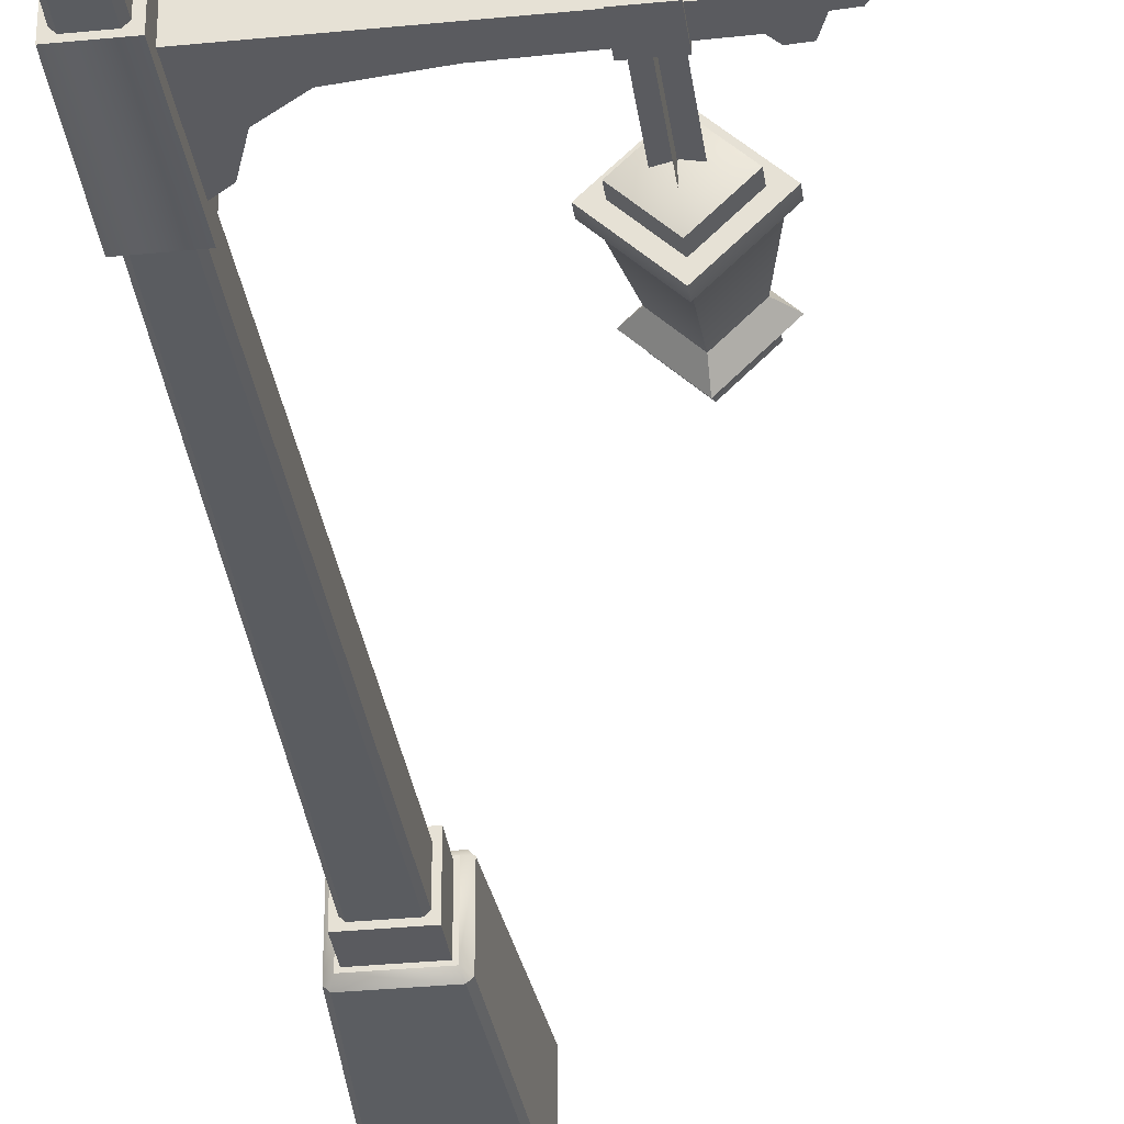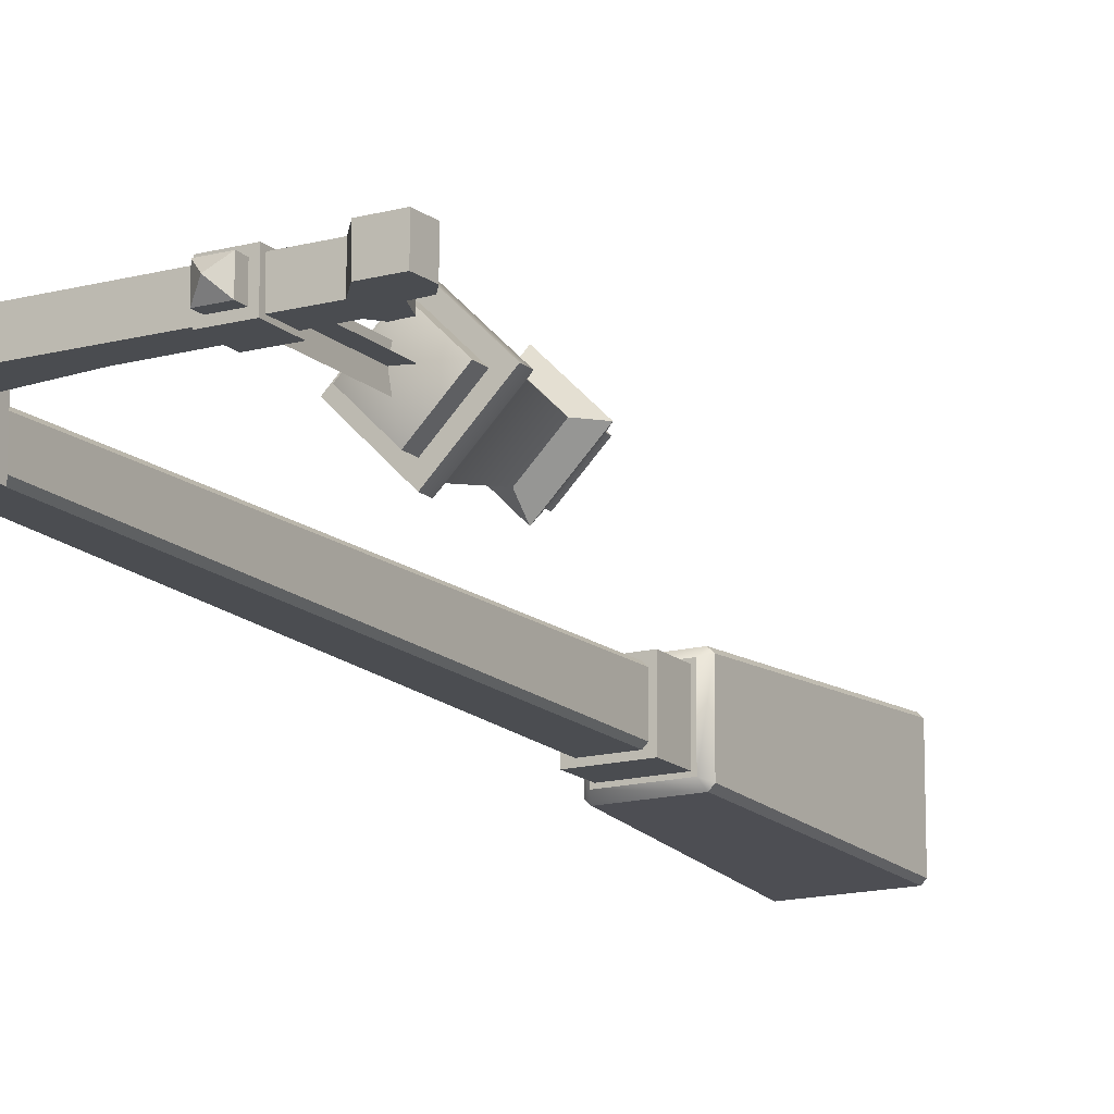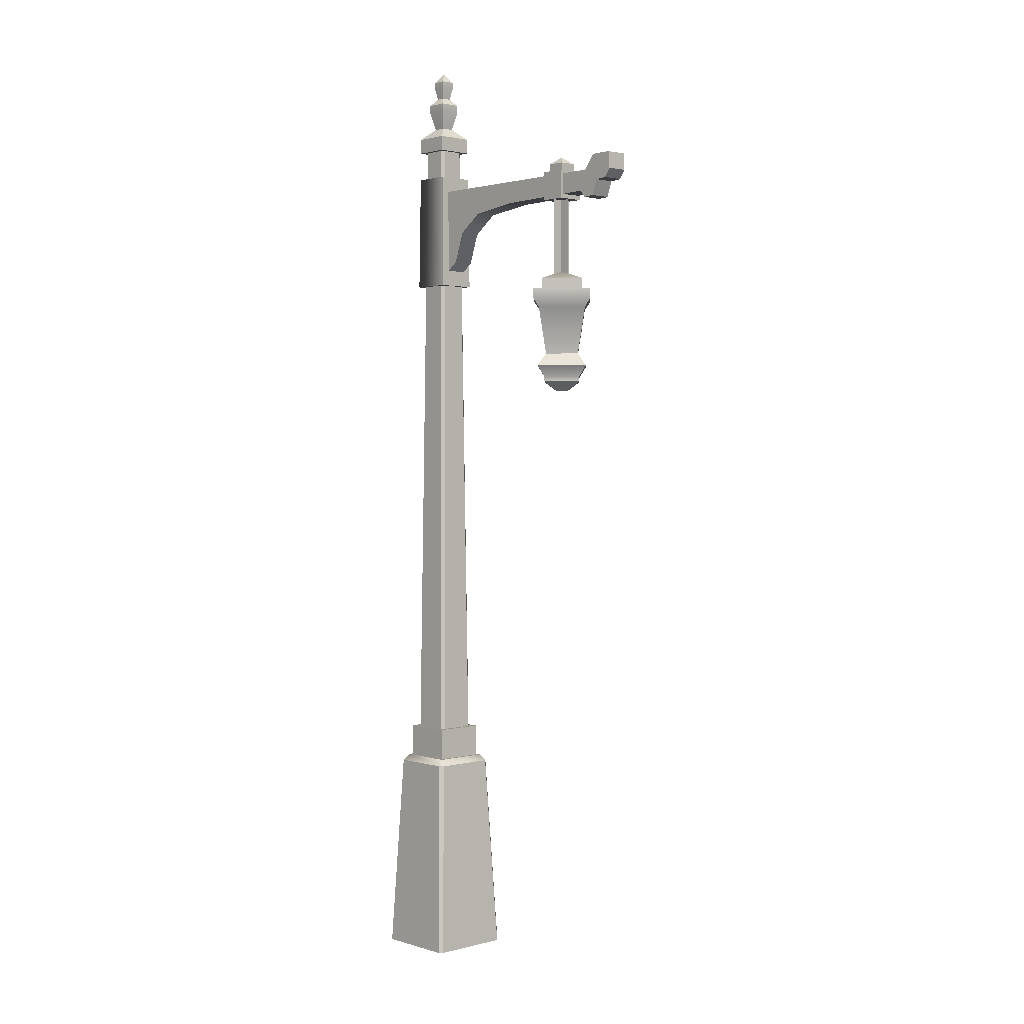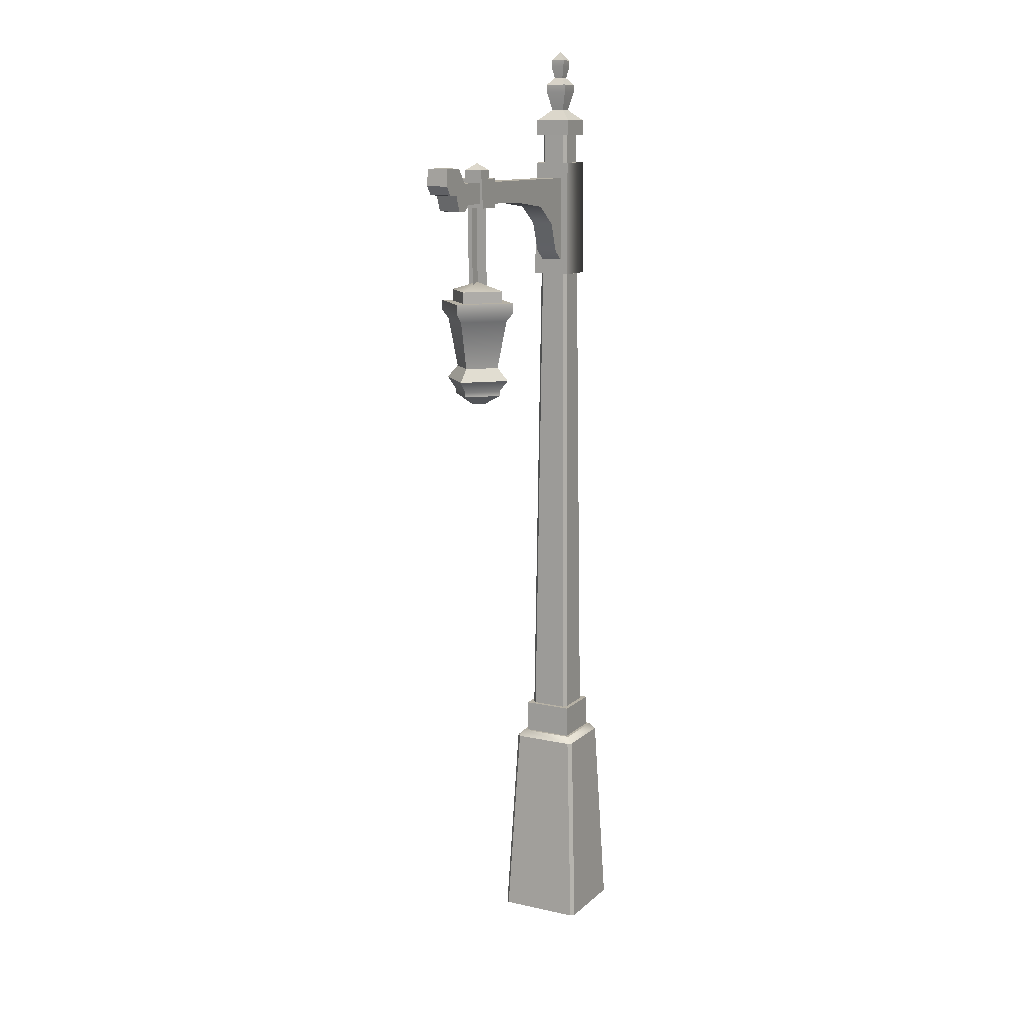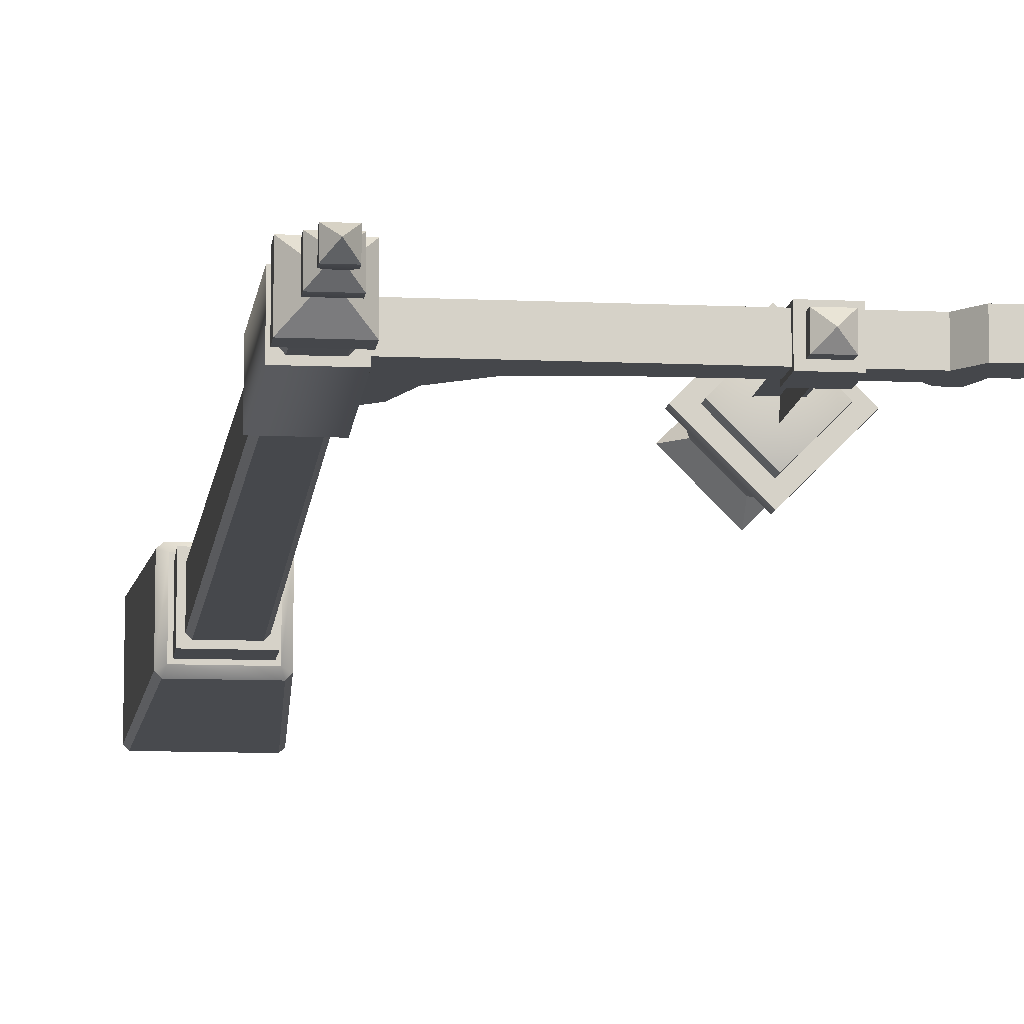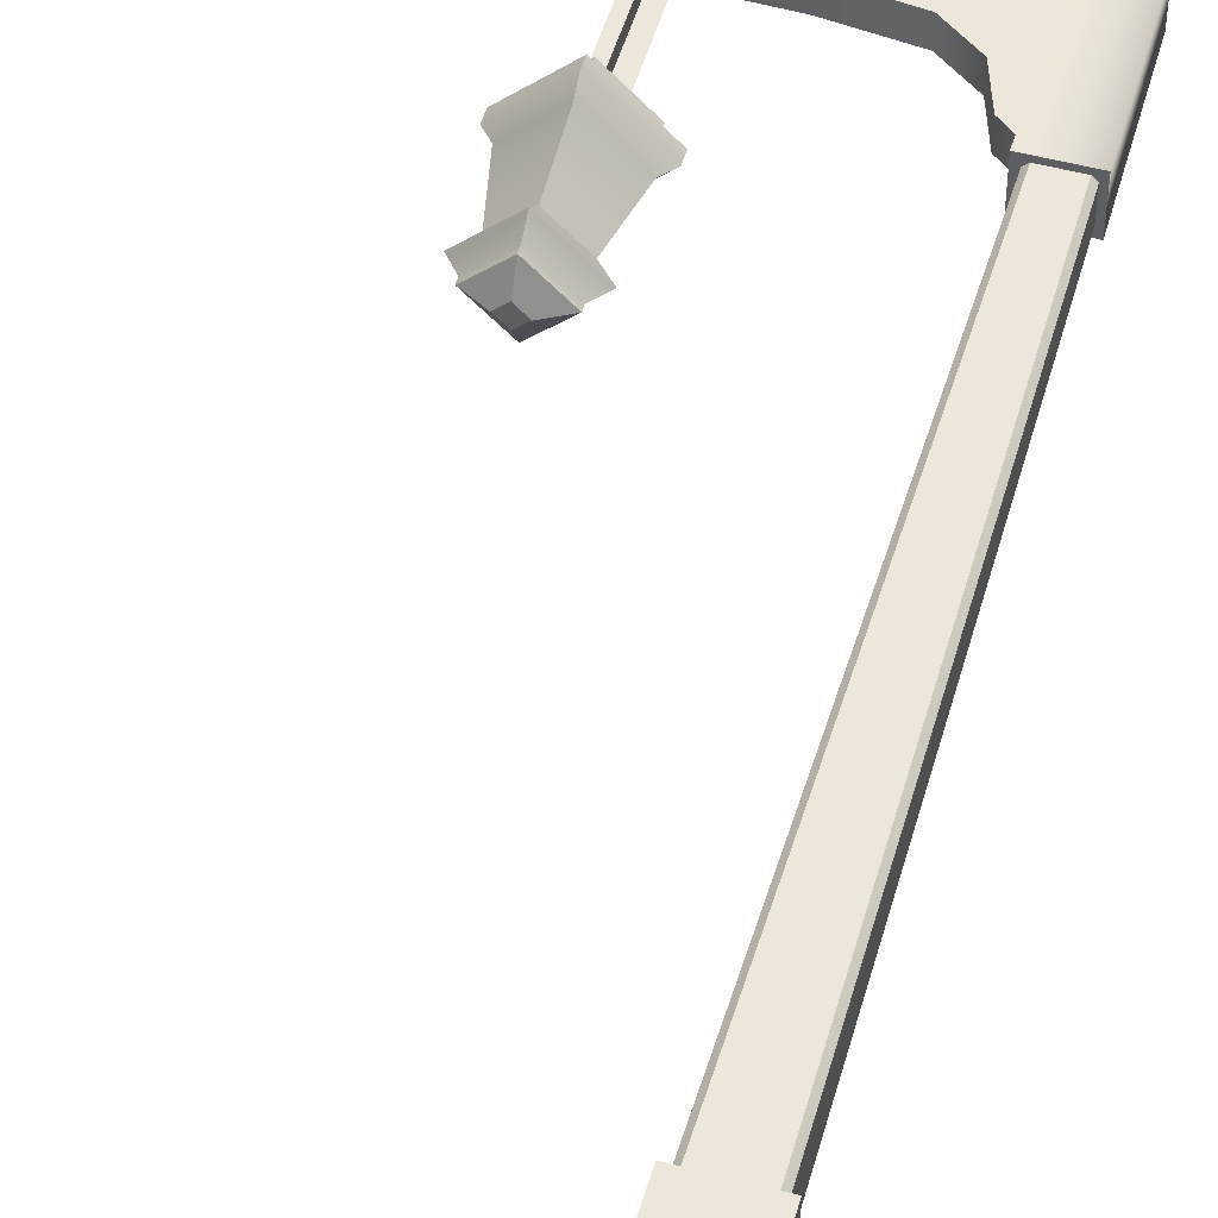
<metadata>
{"format":"obj","ext":"obj","renderer":"f3d","projection":"perspective","resolution":1024,"background":"white","views":[{"elev":-33.2,"azim":-172.3,"up":"+Z"},{"elev":-15.1,"azim":-150.3,"up":"+Z"},{"elev":1.7,"azim":-132.9,"up":"+Y"},{"elev":12.0,"azim":-62.1,"up":"+Y"},{"elev":-10.6,"azim":173.5,"up":"+Z"},{"elev":51.1,"azim":16.1,"up":"+Z"}]}
</metadata>
<code>
g
v  -28.09 174 27.84
v  27.64 174 27.84
v  27.64 174 -27.88
v  -28.09 174 -27.88
v  -40.16 -33.87 43.25
v  39.71 -33.87 43.25
v  30.01 167.9 34.04
v  -30.46 167.9 34.04
v  43.05 -33.87 39.91
v  43.05 -33.87 -39.95
v  33.83 167.9 -30.26
v  33.83 167.9 30.22
v  39.71 -33.87 -43.29
v  -40.16 -33.87 -43.29
v  -30.46 167.9 -34.08
v  30.01 167.9 -34.08
v  -43.5 -33.87 -39.95
v  -43.5 -33.87 39.91
v  -34.28 167.9 30.22
v  -34.28 167.9 -30.26
v  -20.37 190.3 23.46
v  19.92 190.3 23.46
v  23.25 190.3 20.12
v  23.25 190.3 -20.16
v  19.92 190.3 -23.5
v  -20.37 190.3 -23.5
v  -23.7 190.3 -20.16
v  -23.7 190.3 20.12
v  -20.37 170.2 23.46
v  19.92 170.2 23.46
v  23.25 170.2 20.12
v  23.25 170.2 -20.16
v  19.92 170.2 -23.5
v  -20.37 170.2 -23.5
v  -23.7 170.2 -20.16
v  -23.7 170.2 20.12
v  -17.69 181.1 20.78
v  17.24 181.1 20.78
v  10.37 842.8 13.91
v  -10.82 842.8 13.91
v  20.57 181.1 17.45
v  20.57 181.1 -17.49
v  13.7 842.8 -10.62
v  13.7 842.8 10.57
v  17.24 181.1 -20.82
v  -17.69 181.1 -20.82
v  -10.82 842.8 -13.95
v  10.37 842.8 -13.95
v  -21.03 181.1 -17.49
v  -21.03 181.1 17.45
v  -14.15 842.8 10.57
v  -14.15 842.8 -10.62
v  -25.22 206.2 24.97
v  24.77 206.2 24.97
v  24.77 206.2 -25.01
v  -25.22 206.2 -25.01
v  -25.22 173.4 24.97
v  24.77 173.4 24.97
v  24.77 173.4 -25.01
v  -25.22 173.4 -25.01
v  -18.38 841 18.13
v  17.92 841 18.13
v  17.92 856.1 18.13
v  -18.38 856.1 18.13
v  17.92 841 -18.17
v  17.92 856.1 -18.17
v  -18.38 841 -18.17
v  -18.38 856.1 -18.17
v  -0.2265 872.6 -0.0202
v  -0.2265 841.1 -0.0202
v  10.39 885.4 10.59
v  -10.84 885.4 10.59
v  10.39 885.4 -10.63
v  -10.84 885.4 -10.63
v  10.39 893.4 10.59
v  -10.84 893.4 10.59
v  10.39 893.4 -10.63
v  -10.84 893.4 -10.63
v  -0.2265 905.4 -0.0202
v  -0.2265 878.6 -0.0202
v  6.814 912.4 7.02
v  -7.267 912.4 7.02
v  6.814 912.4 -7.06
v  -7.267 912.4 -7.06
v  6.814 918.5 7.02
v  -7.267 918.5 7.02
v  6.814 918.5 -7.06
v  -7.267 918.5 -7.06
v  -0.2265 927.7 -0.0202
v  -20.64 693.6 19.69
v  -20.64 693.6 -19.26
v  19.23 693.6 -19.26
v  19.23 693.6 19.69
v  -19.38 811.8 -18.03
v  17.96 811.8 -18.03
v  -19.38 811.8 18.45
v  17.96 811.8 18.45
v  -68.41 767.4 11.34
v  -68.41 767.4 -10.43
v  -42.65 748.7 -10.43
v  -42.65 748.7 11.34
v  -10.8 702 -10.43
v  -10.8 702 11.34
v  -32.29 718.9 11.34
v  -32.29 718.9 -10.43
v  -230.5 795.8 11.34
v  -241.6 810.5 11.34
v  -263.7 810.6 11.34
v  -264.8 794.1 11.34
v  -258.7 785.5 11.34
v  -10.8 795.8 11.34
v  -246.7 784.6 11.34
v  -241.1 769.4 11.34
v  -229.7 768.6 11.34
v  -224.1 775.5 11.34
v  -120.8 773.6 11.34
v  -10.8 795.8 -10.43
v  -230.5 795.8 -10.43
v  -224.1 775.5 -10.43
v  -229.7 768.6 -10.43
v  -241.1 769.4 -10.43
v  -246.7 784.6 -10.43
v  -120.8 773.6 -10.43
v  -258.7 785.5 -10.43
v  -264.8 794.1 -10.43
v  -263.7 810.6 -10.43
v  -241.6 810.5 -10.43
v  -172.4 770.8 -12.77
v  -198.9 770.8 -12.77
v  -198.9 799.4 -12.77
v  -172.4 799.4 -12.77
v  -198.9 770.8 13.67
v  -198.9 799.4 13.67
v  -172.4 770.8 13.67
v  -172.4 799.4 13.67
v  -177 795.1 -8.236
v  -194.4 795.1 -8.236
v  -194.4 807.7 -8.236
v  -177 807.7 -8.236
v  -194.4 795.1 9.143
v  -194.4 807.7 9.143
v  -177 795.1 9.143
v  -177 807.7 9.143
v  -185.7 814.5 0.4535
v  -219.8 659.3 0.4513
v  -186.5 659.3 -32.9
v  -186.5 611.8 -22.65
v  -209.6 611.8 0.4513
v  -186.5 659.3 33.8
v  -186.5 611.8 23.55
v  -153.1 659.3 0.4513
v  -163.4 611.8 0.4513
v  -178.1 574.2 0.4513
v  -186.5 574.2 8.789
v  -194.8 574.2 0.4513
v  -186.5 574.2 -7.886
v  -186.5 677.6 41.46
v  -145.5 677.6 0.4513
v  -186.5 677.6 -40.56
v  -227.5 677.6 0.4513
v  -186.5 667.8 -40.56
v  -227.5 667.8 0.4513
v  -186.5 599.4 -34.27
v  -221.2 599.4 0.4513
v  -186.5 667.8 41.46
v  -186.5 599.4 35.17
v  -145.5 667.8 0.4513
v  -151.8 599.4 0.4513
v  -186.5 588.1 -24.88
v  -211.8 588.1 0.4513
v  -161.1 588.1 0.4513
v  -186.5 588.1 25.79
v  -186.5 583.6 -24.88
v  -211.8 583.6 0.4513
v  -161.1 583.6 0.4513
v  -186.5 583.6 25.79
v  -215 675.4 0.4512
v  -186.5 675.4 29.02
v  -186.5 689 29.02
v  -215 689 0.4512
v  -157.9 675.4 0.4512
v  -157.9 689 0.4511
v  -186.5 675.4 -28.12
v  -186.5 689 -28.12
v  -186.5 697.4 0.4512
v  -175.3 688.7 0.3749
v  -195.9 688.7 0.3749
v  -195.9 780.2 0.3749
v  -175.3 780.2 0.3749
v  -185.6 688.7 -9.9
v  -185.6 688.7 10.65
v  -185.6 780.2 10.65
v  -185.6 780.2 -9.9
v  -175.1 688.7 0.2722
v  -175.1 780.2 0.2722
v  -195.7 780.2 0.2721
v  -195.7 688.7 0.2721
v  -185.4 688.7 -10
v  -185.4 780.2 -10
v  -185.4 780.2 10.55
v  -185.4 688.7 10.55
g Object12
f 1 2 3
f 3 4 1
f 5 6 7
f 7 8 5
f 9 10 11
f 11 12 9
f 13 14 15
f 15 16 13
f 17 18 19
f 19 20 17
f 21 22 23
f 23 24 25
f 21 23 25
f 25 26 27
f 21 25 27
f 28 21 27
f 29 30 22
f 22 21 29
f 31 32 24
f 24 23 31
f 33 34 26
f 26 25 33
f 35 36 28
f 28 27 35
f 37 38 39
f 39 40 37
f 41 42 43
f 43 44 41
f 45 46 47
f 47 48 45
f 49 50 51
f 51 52 49
f 53 54 55
f 55 56 53
f 57 58 54
f 54 53 57
f 58 59 55
f 55 54 58
f 59 60 56
f 56 55 59
f 60 57 53
f 53 56 60
f 61 62 63
f 63 64 61
f 62 65 66
f 66 63 62
f 65 67 68
f 68 66 65
f 67 61 64
f 64 68 67
f 64 63 69
f 63 66 69
f 66 68 69
f 68 64 69
f 70 71 72
f 70 73 71
f 70 74 73
f 70 72 74
f 72 71 75
f 75 76 72
f 71 73 77
f 77 75 71
f 73 74 78
f 78 77 73
f 74 72 76
f 76 78 74
f 76 75 79
f 75 77 79
f 77 78 79
f 78 76 79
f 67 65 62
f 62 61 67
f 80 81 82
f 80 83 81
f 80 84 83
f 80 82 84
f 82 81 85
f 85 86 82
f 81 83 87
f 87 85 81
f 83 84 88
f 88 87 83
f 84 82 86
f 86 88 84
f 86 85 89
f 85 87 89
f 87 88 89
f 88 86 89
f 50 37 40
f 40 51 50
f 38 41 44
f 44 39 38
f 42 45 48
f 48 43 42
f 46 49 52
f 52 47 46
f 6 9 12
f 12 7 6
f 8 19 18
f 18 5 8
f 10 13 16
f 16 11 10
f 14 17 20
f 20 15 14
f 36 29 21
f 21 28 36
f 30 31 23
f 23 22 30
f 32 33 25
f 25 24 32
f 34 35 27
f 27 26 34
f 1 8 7
f 7 2 1
f 2 12 11
f 11 3 2
f 3 16 15
f 15 4 3
f 4 20 19
f 19 1 4
f 8 1 19
f 12 2 7
f 20 4 15
f 16 3 11
f 90 91 92
f 92 93 90
f 91 94 95
f 95 92 91
f 94 96 97
f 97 95 94
f 96 90 93
f 93 97 96
f 96 94 91
f 91 90 96
f 98 99 100
f 100 101 98
f 102 103 104
f 104 105 102
f 106 107 108
f 108 109 110
f 106 108 110
f 111 106 110
f 111 110 112
f 112 113 114
f 112 114 115
f 112 115 116
f 111 112 116
f 111 116 98
f 111 98 101
f 103 111 101
f 103 101 104
f 111 117 118
f 118 106 111
f 117 102 105
f 117 105 100
f 117 100 99
f 119 120 121
f 119 121 122
f 123 119 122
f 122 124 125
f 125 126 127
f 122 125 127
f 122 127 118
f 123 122 118
f 99 123 118
f 117 99 118
f 112 122 121
f 121 113 112
f 116 123 99
f 99 98 116
f 105 104 101
f 101 100 105
f 106 118 127
f 127 107 106
f 107 127 126
f 126 108 107
f 119 115 114
f 114 120 119
f 108 126 125
f 125 109 108
f 120 114 113
f 113 121 120
f 110 124 122
f 122 112 110
f 109 125 124
f 124 110 109
f 128 129 130
f 130 131 128
f 129 132 133
f 133 130 129
f 132 134 135
f 135 133 132
f 134 128 131
f 131 135 134
f 134 132 129
f 129 128 134
f 133 135 131
f 131 130 133
f 136 137 138
f 138 139 136
f 137 140 141
f 141 138 137
f 140 142 143
f 143 141 140
f 142 136 139
f 139 143 142
f 139 138 144
f 138 141 144
f 141 143 144
f 143 139 144
f 145 146 147
f 147 148 145
f 149 145 148
f 148 150 149
f 151 149 150
f 150 152 151
f 146 151 152
f 152 147 146
f 153 154 155
f 155 156 153
f 157 158 159
f 159 160 157
f 160 159 161
f 161 162 160
f 162 161 146
f 146 145 162
f 163 164 148
f 148 147 163
f 157 160 162
f 162 165 157
f 165 162 145
f 145 149 165
f 164 166 150
f 150 148 164
f 158 157 165
f 165 167 158
f 167 165 149
f 149 151 167
f 166 168 152
f 152 150 166
f 159 158 167
f 167 161 159
f 161 167 151
f 151 146 161
f 168 163 147
f 147 152 168
f 163 169 170
f 170 164 163
f 168 171 169
f 169 163 168
f 166 172 171
f 171 168 166
f 164 170 172
f 172 166 164
f 173 174 170
f 170 169 173
f 175 173 169
f 169 171 175
f 176 175 171
f 171 172 176
f 174 176 172
f 172 170 174
f 156 155 174
f 174 173 156
f 153 156 173
f 173 175 153
f 154 153 175
f 175 176 154
f 155 154 176
f 176 174 155
f 177 178 179
f 179 180 177
f 178 181 182
f 182 179 178
f 181 183 184
f 184 182 181
f 183 177 180
f 180 184 183
f 180 179 185
f 179 182 185
f 182 184 185
f 184 180 185
f 186 187 188
f 188 189 186
f 190 191 192
f 192 193 190
f 115 119 123
f 123 116 115
f 97 93 92
f 92 95 97
f 194 195 196
f 196 197 194
f 198 199 200
f 200 201 198
g

</code>
